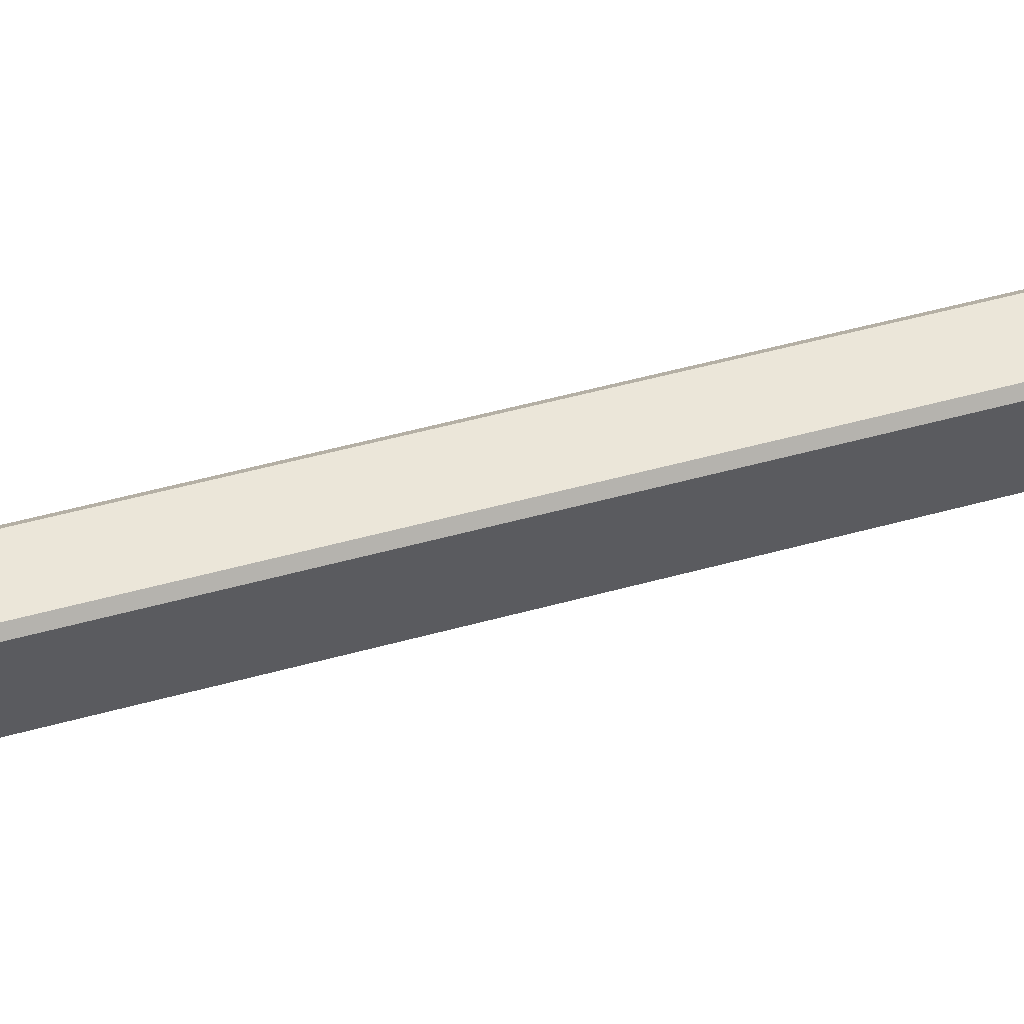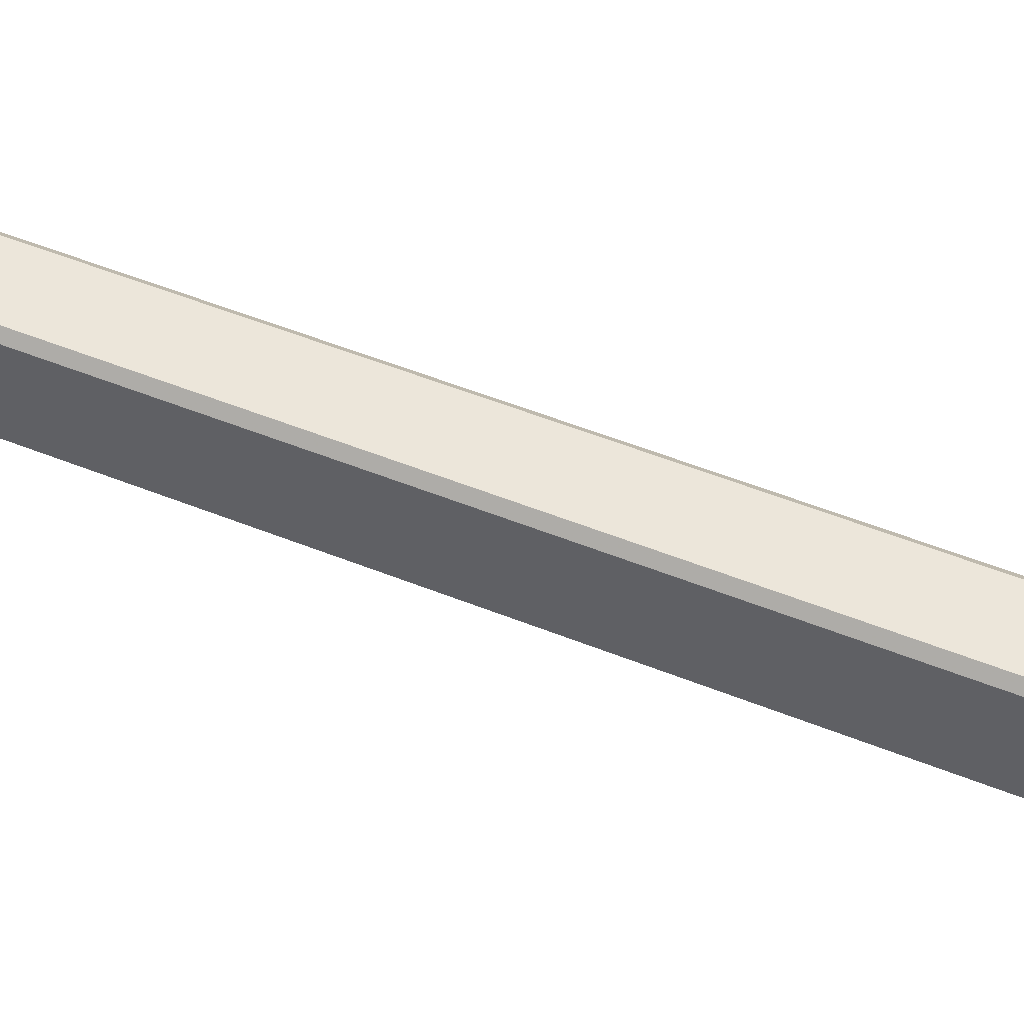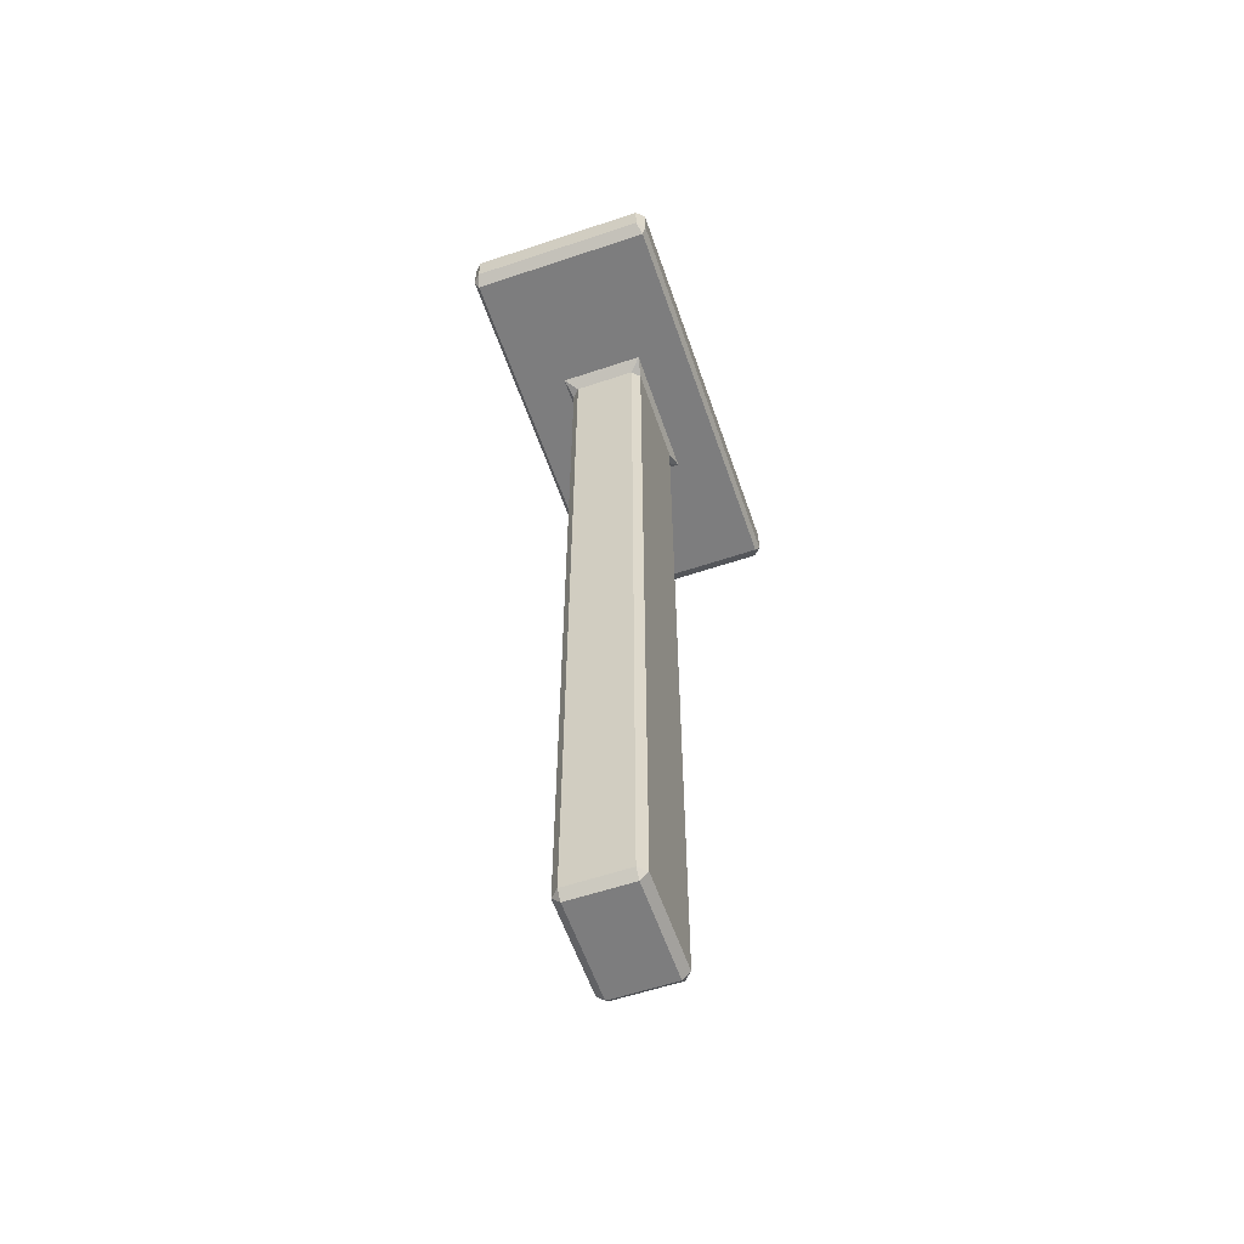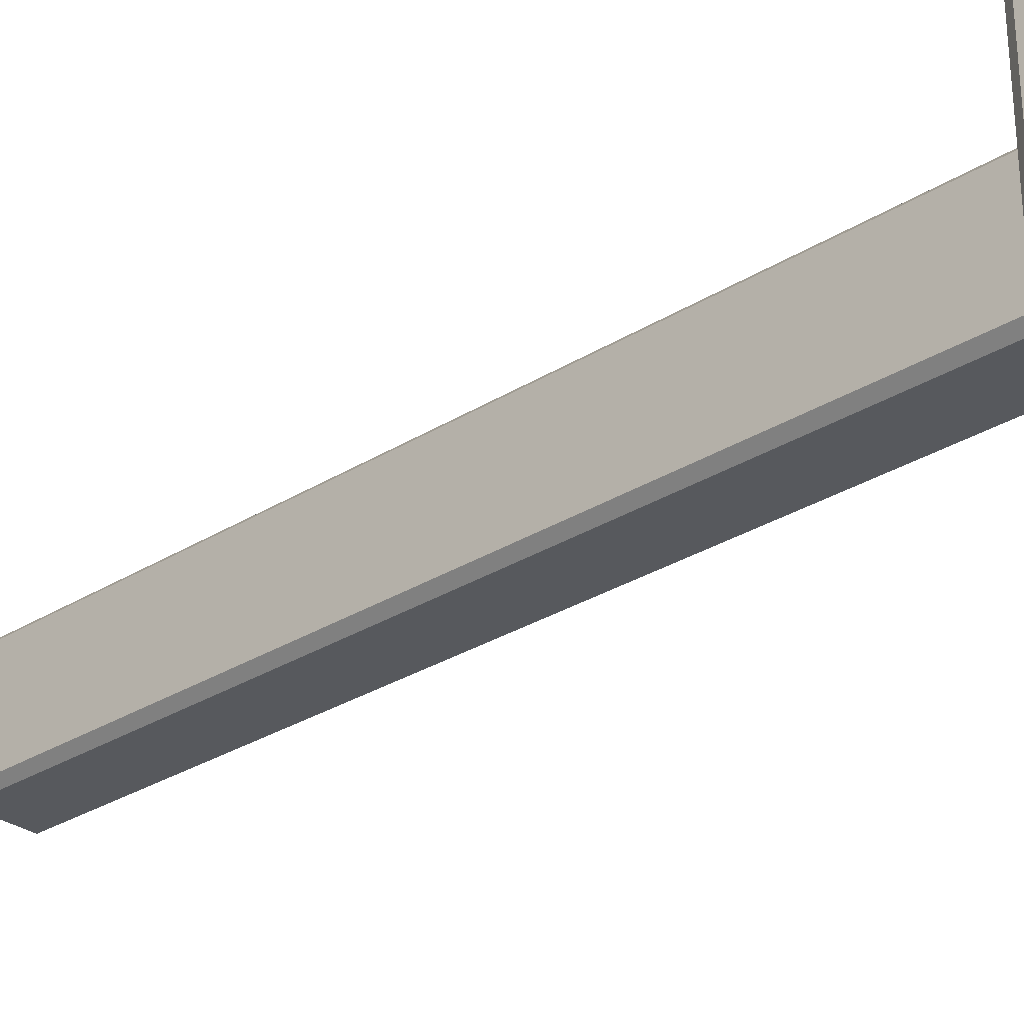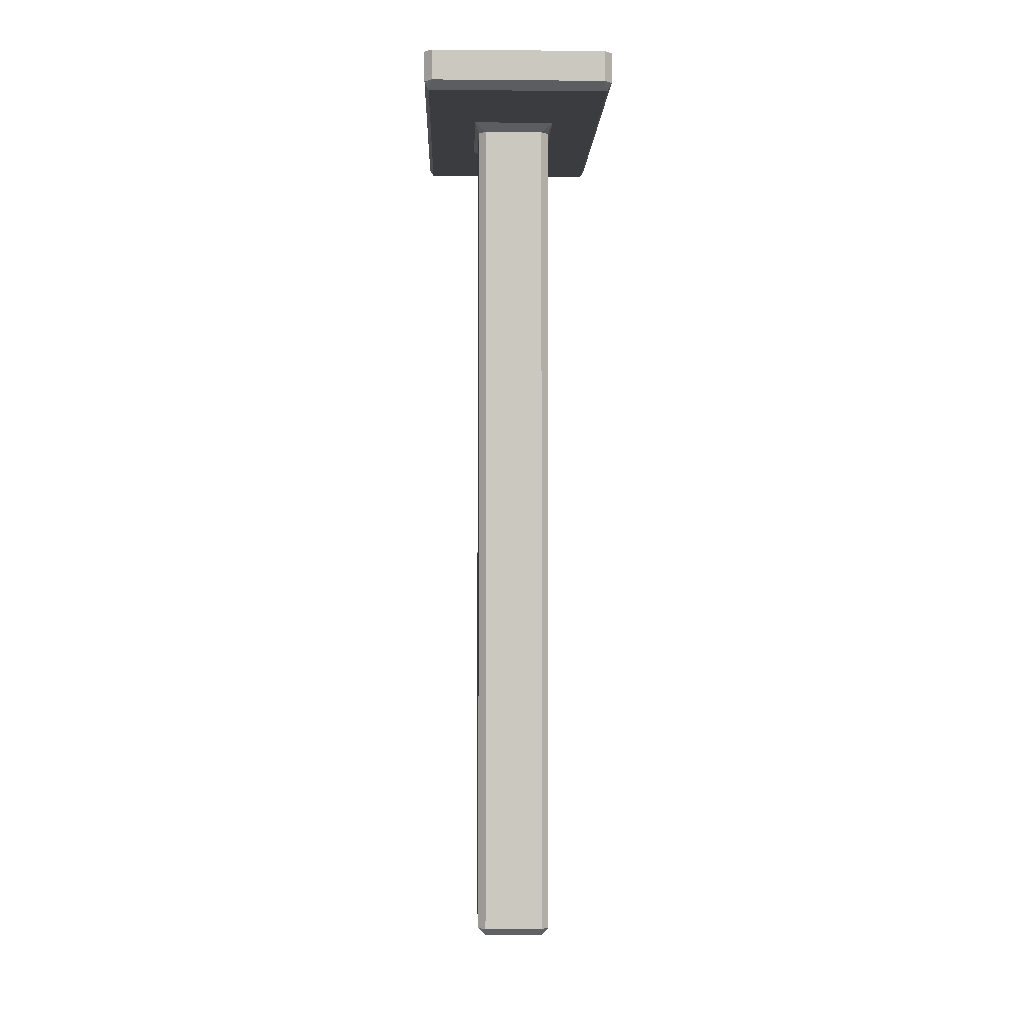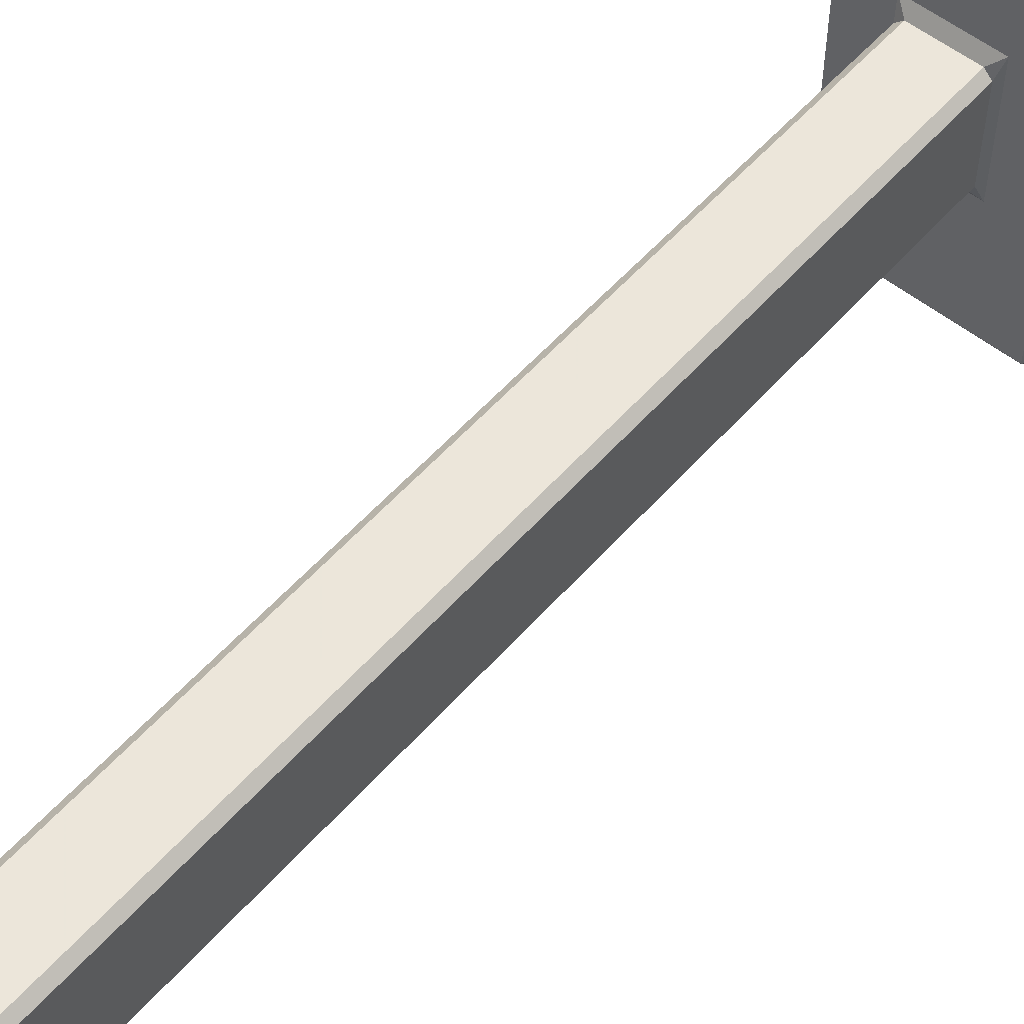
<metadata>
{"format":"obj","ext":"obj","renderer":"f3d","projection":"perspective","resolution":1024,"background":"white","views":[{"elev":56.2,"azim":74.2,"up":"+Y"},{"elev":54.5,"azim":-67.1,"up":"+Y"},{"elev":-59.1,"azim":19.0,"up":"+Z"},{"elev":-29.4,"azim":-47.3,"up":"+Y"},{"elev":-1.8,"azim":178.2,"up":"+Z"},{"elev":54.6,"azim":-139.7,"up":"+Y"}]}
</metadata>
<code>
v 0.0005455 -0.01645 0.04742
v 0 -0.014 -0.06763
v -0.009 -0.014 -0.06863
v -0.009 -0.015 0.04642
v -0.009 -0.001 -0.06863
v 0 -0.001 -0.06763
v -0.01 -0.001 0.04642
v 0.0005455 0.001455 0.04742
v -0.01695 -0.03355 0.04742
v -0.01695 0.01855 0.04742
v 0.006955 0.01855 0.04742
v 0.006955 -0.03355 0.04742
v -0.0175 -0.034 0.05242
v -0.0165 0.02 0.05242
v 0.0075 0.019 0.05242
v 0.0065 -0.035 0.05242
v 0 -0.014 0.04642
v -0.001 -0.015 0.04642
v -0.001 -0.014 -0.06863
v -0.001 -0.015 -0.06763
v -0.01 -0.014 -0.06763
v -0.009 -0.015 -0.06763
v -0.01 -0.014 0.04642
v -0.01055 -0.01645 0.04742
v -0.009 0 -0.06763
v -0.01 -0.001 -0.06763
v -0.001 0 -0.06763
v -0.001 -0.001 -0.06863
v -0.009 0 0.04642
v -0.01055 0.001455 0.04742
v -0.001 0 0.04642
v 0 -0.001 0.04642
v -0.0175 -0.034 0.04842
v -0.0165 -0.035 0.04842
v -0.0165 0.02 0.04842
v -0.0175 0.019 0.04842
v 0.0075 0.019 0.04842
v 0.0065 0.02 0.04842
v 0.0065 -0.035 0.04842
v 0.0075 -0.034 0.04842
v -0.0165 -0.035 0.05242
v -0.0175 0.019 0.05242
v 0.0065 0.02 0.05242
v 0.0075 -0.034 0.05242
f 5 3 19
f 19 28 5
f 26 7 23
f 23 21 26
f 13 42 14
f 14 43 15
f 13 14 15
f 15 44 16
f 13 15 16
f 41 13 16
f 31 29 25
f 25 27 31
f 24 30 10
f 10 9 24
f 30 8 11
f 11 10 30
f 8 1 12
f 12 11 8
f 1 24 9
f 9 12 1
f 33 36 42
f 42 13 33
f 35 38 43
f 43 14 35
f 37 40 44
f 44 15 37
f 39 34 41
f 41 16 39
f 1 17 18
f 2 19 20
f 3 21 22
f 4 23 24
f 5 25 26
f 6 27 28
f 7 29 30
f 8 31 32
f 9 33 34
f 10 35 36
f 11 37 38
f 12 39 40
f 19 2 6
f 6 28 19
f 28 27 25
f 25 5 28
f 5 26 21
f 21 3 5
f 3 22 20
f 20 19 3
f 24 23 7
f 7 30 24
f 8 32 17
f 17 1 8
f 1 18 4
f 4 24 1
f 6 32 31
f 31 27 6
f 30 29 31
f 31 8 30
f 33 9 10
f 10 36 33
f 35 10 11
f 11 38 35
f 37 11 12
f 12 40 37
f 39 12 9
f 9 34 39
f 34 33 13
f 13 41 34
f 36 35 14
f 14 42 36
f 38 37 15
f 15 43 38
f 40 39 16
f 16 44 40
f 20 22 4
f 4 18 20
f 6 2 17
f 17 32 6
f 2 20 18
f 18 17 2
f 22 21 23
f 23 4 22
f 26 25 29
f 29 7 26

</code>
